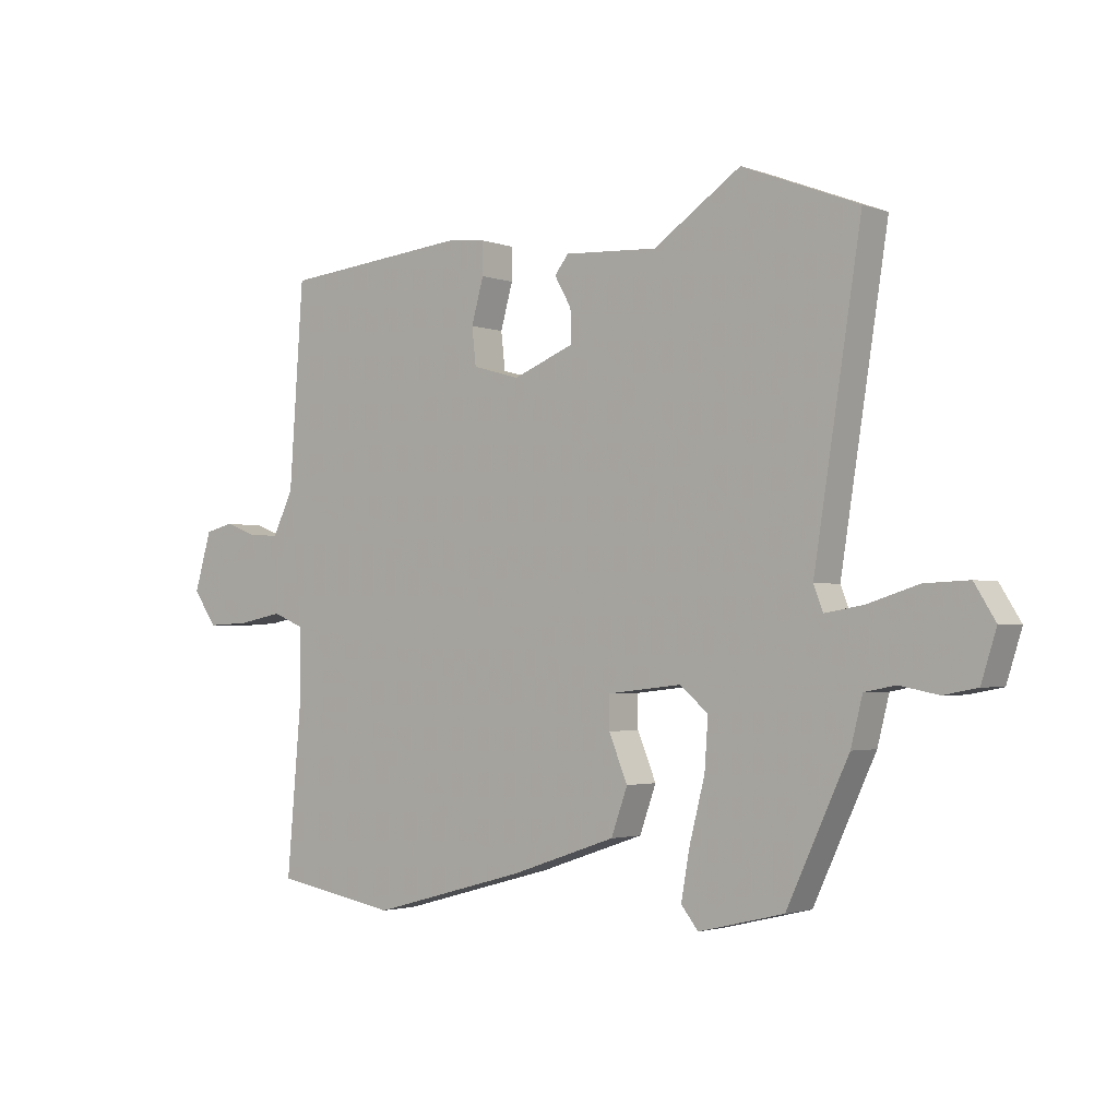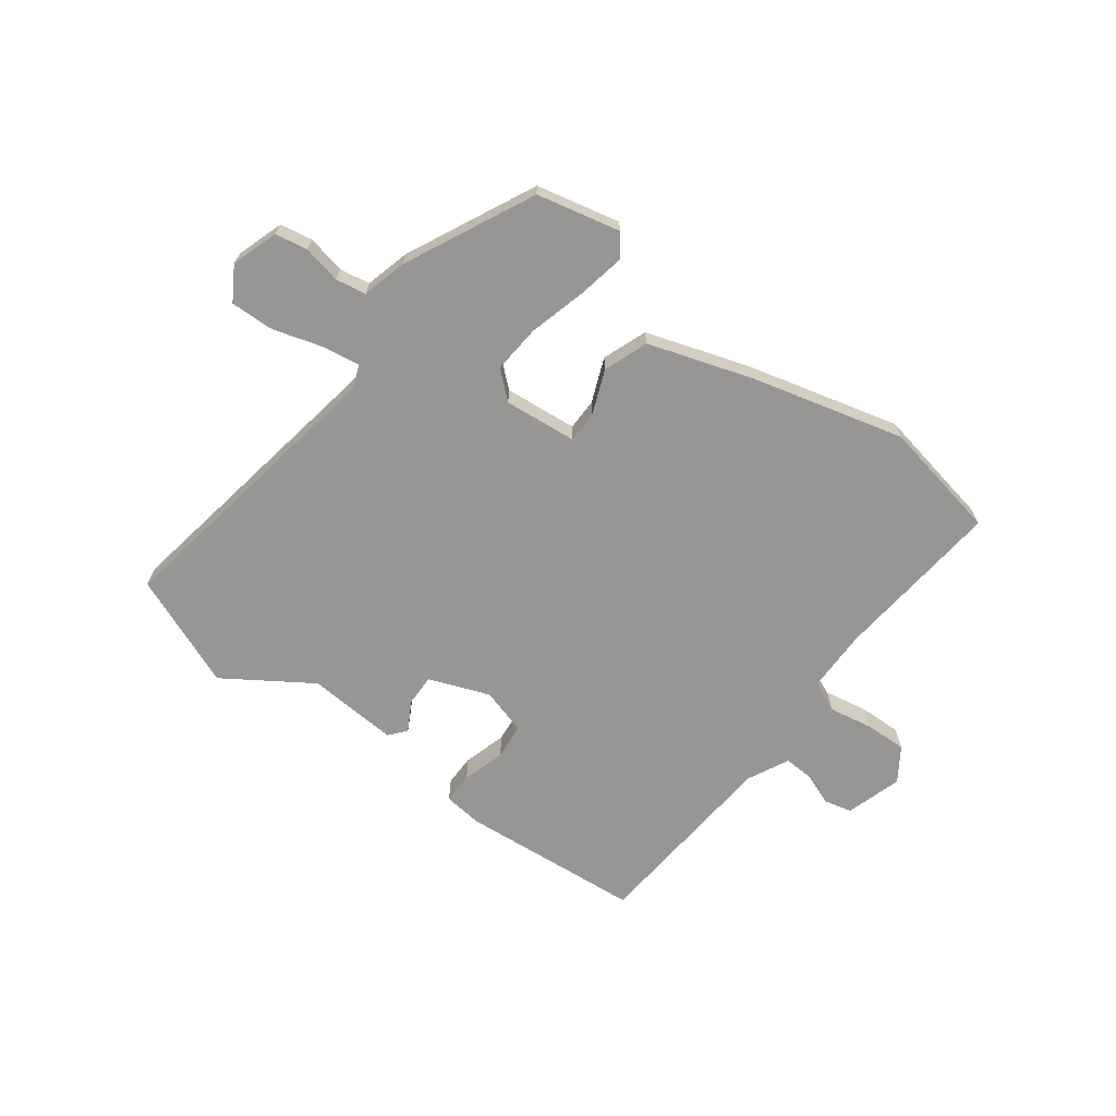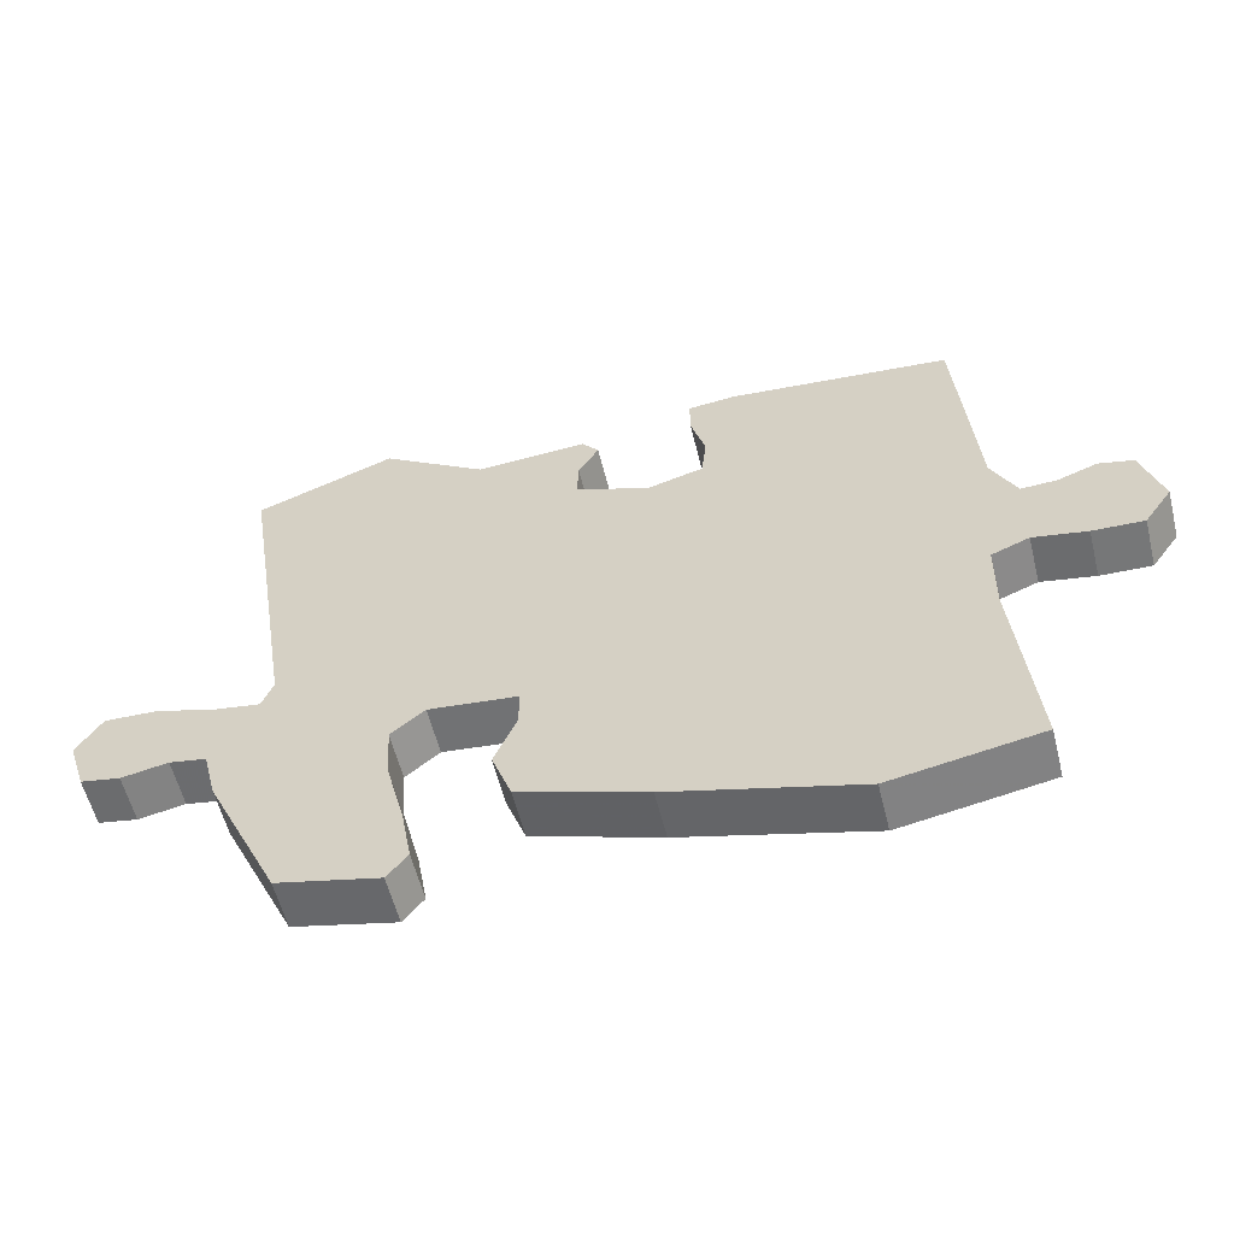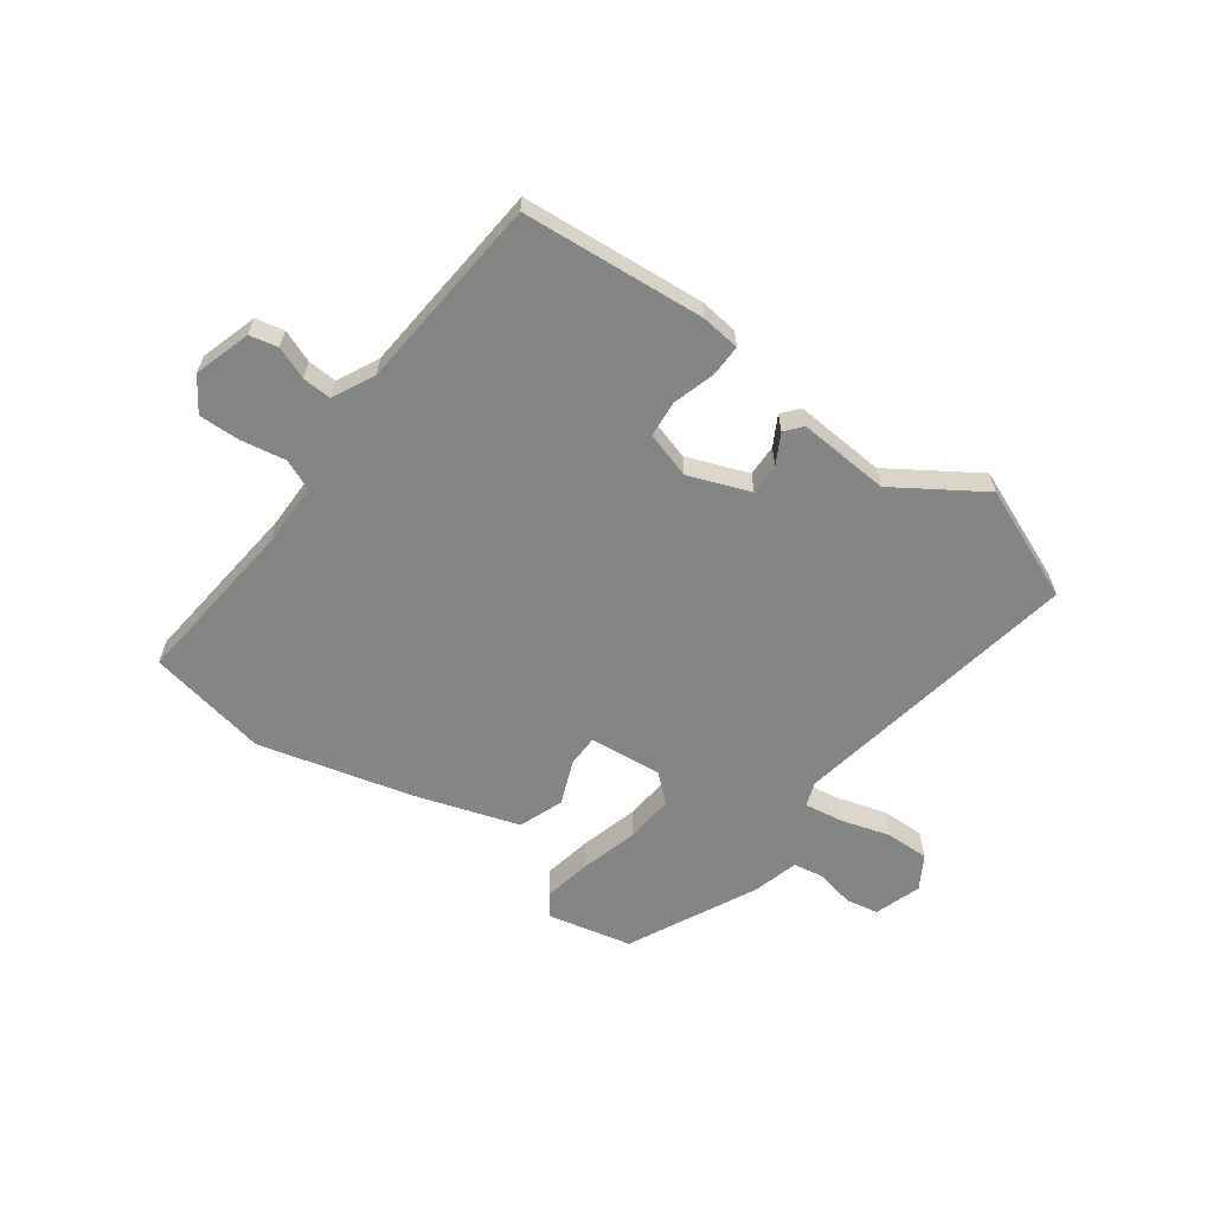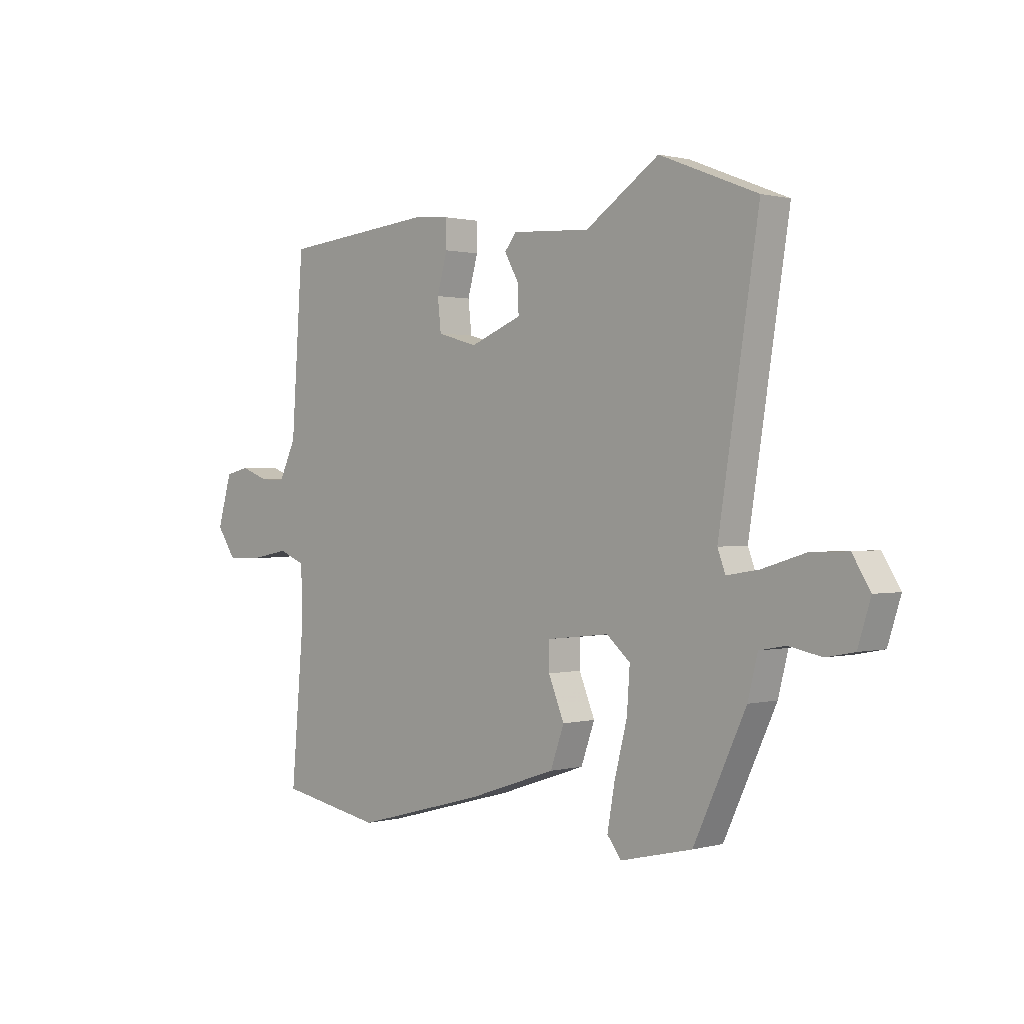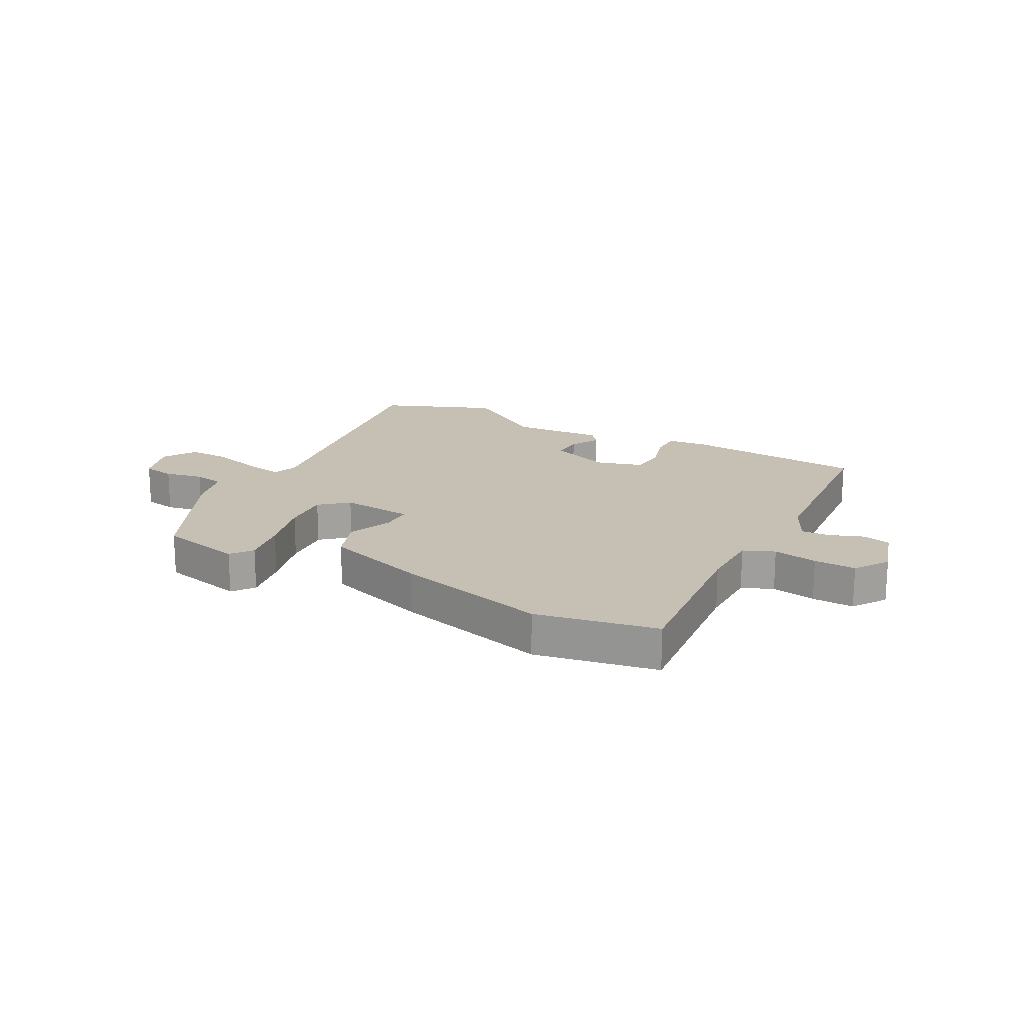
<metadata>
{"format":"obj","ext":"obj","renderer":"f3d","projection":"perspective","resolution":1024,"background":"white","views":[{"elev":-2.3,"azim":38.5,"up":"+Z"},{"elev":-68.0,"azim":142.7,"up":"+Y"},{"elev":-57.9,"azim":-166.0,"up":"+Z"},{"elev":-61.6,"azim":-36.9,"up":"+Y"},{"elev":0.9,"azim":46.0,"up":"+Z"},{"elev":18.1,"azim":-152.2,"up":"+Y"}]}
</metadata>
<code>
v -0.508 0.07 0.479
v -0.189 0.07 0.51
v -0.121 0.07 0.503
v -0.121 0.07 0.448
v -0.142 0.07 0.373
v -0.135 0.07 0.31
v -0.054 0.07 0.287
v 0.052 0.07 0.329
v 0.05 0.07 0.384
v 0.021 0.07 0.435
v 0.045 0.07 0.465
v 0.205 0.07 0.456
v 0.355 0.07 0.557
v 0.554 0.07 0.479
v 0.473 0.07 -0.033
v 0.489 0.07 -0.075
v 0.555 0.07 -0.064
v 0.642 0.07 -0.037
v 0.718 0.07 -0.034
v 0.754 0.07 -0.092
v 0.728 0.07 -0.174
v 0.671 0.07 -0.185
v 0.604 0.07 -0.172
v 0.551 0.07 -0.182
v 0.531 0.07 -0.261
v 0.425 0.07 -0.487
v 0.279 0.07 -0.522
v 0.25 0.07 -0.485
v 0.265 0.07 -0.401
v 0.291 0.07 -0.3
v 0.297 0.07 -0.215
v 0.249 0.07 -0.174
v 0.122 0.07 -0.188
v 0.122 0.07 -0.243
v 0.154 0.07 -0.32
v 0.126 0.07 -0.398
v -0.054 0.07 -0.459
v -0.322 0.07 -0.532
v -0.533 0.07 -0.494
v -0.507 0.07 -0.197
v -0.509 0.07 -0.086
v -0.563 0.07 -0.064
v -0.64 0.07 -0.079
v -0.713 0.07 -0.082
v -0.753 0.07 -0.024
v -0.724 0.07 0.075
v -0.675 0.07 0.087
v -0.618 0.07 0.066
v -0.567 0.07 0.064
v -0.532 0.07 0.137
v -0.508 0 0.479
v -0.189 0 0.51
v -0.121 0 0.503
v -0.121 0 0.448
v -0.142 0 0.373
v -0.135 0 0.31
v -0.054 0 0.287
v 0.052 0 0.329
v 0.05 0 0.384
v 0.021 0 0.435
v 0.045 0 0.465
v 0.205 0 0.456
v 0.355 0 0.557
v 0.554 0 0.479
v 0.473 0 -0.033
v 0.489 0 -0.075
v 0.555 0 -0.064
v 0.642 0 -0.037
v 0.718 0 -0.034
v 0.754 0 -0.092
v 0.728 0 -0.174
v 0.671 0 -0.185
v 0.604 0 -0.172
v 0.551 0 -0.182
v 0.531 0 -0.261
v 0.425 0 -0.487
v 0.279 0 -0.522
v 0.25 0 -0.485
v 0.265 0 -0.401
v 0.291 0 -0.3
v 0.297 0 -0.215
v 0.249 0 -0.174
v 0.122 0 -0.188
v 0.122 0 -0.243
v 0.154 0 -0.32
v 0.126 0 -0.398
v -0.054 0 -0.459
v -0.322 0 -0.532
v -0.533 0 -0.494
v -0.507 0 -0.197
v -0.509 0 -0.086
v -0.563 0 -0.064
v -0.64 0 -0.079
v -0.713 0 -0.082
v -0.753 0 -0.024
v -0.724 0 0.075
v -0.675 0 0.087
v -0.618 0 0.066
v -0.567 0 0.064
v -0.532 0 0.137
f 45 46 47 48
f 45 48 49
f 42 43 44 45
f 42 45 49
f 41 42 49 50
f 37 38 39 40
f 37 40 41
f 34 35 36 37
f 33 34 37 41
f 32 33 41 50
f 27 28 29 30
f 27 30 31
f 24 25 26 27
f 24 27 31
f 23 24 31 32
f 21 22 23
f 20 21 23
f 17 18 19 20
f 16 17 20 23
f 12 13 14 15
f 12 15 16
f 9 10 11 12
f 8 9 12 16
f 7 8 16
f 6 7 16 23
f 2 3 4 5
f 2 5 6
f 1 2 6
f 23 32 50
f 1 6 23 50
f 98 97 96 95
f 99 98 95
f 95 94 93 92
f 99 95 92
f 100 99 92 91
f 90 89 88 87
f 91 90 87
f 87 86 85 84
f 91 87 84 83
f 100 91 83 82
f 80 79 78 77
f 81 80 77
f 77 76 75 74
f 81 77 74
f 82 81 74 73
f 73 72 71
f 73 71 70
f 70 69 68 67
f 73 70 67 66
f 65 64 63 62
f 66 65 62
f 62 61 60 59
f 66 62 59 58
f 66 58 57
f 73 66 57 56
f 55 54 53 52
f 56 55 52
f 56 52 51
f 100 82 73
f 100 73 56 51
f 1 51 52 2
f 2 52 53 3
f 3 53 54 4
f 4 54 55 5
f 5 55 56 6
f 6 56 57 7
f 7 57 58 8
f 8 58 59 9
f 9 59 60 10
f 10 60 61 11
f 11 61 62 12
f 12 62 63 13
f 13 63 64 14
f 14 64 65 15
f 15 65 66 16
f 16 66 67 17
f 17 67 68 18
f 18 68 69 19
f 19 69 70 20
f 20 70 71 21
f 21 71 72 22
f 22 72 73 23
f 23 73 74 24
f 24 74 75 25
f 25 75 76 26
f 26 76 77 27
f 27 77 78 28
f 28 78 79 29
f 29 79 80 30
f 30 80 81 31
f 31 81 82 32
f 32 82 83 33
f 33 83 84 34
f 34 84 85 35
f 35 85 86 36
f 36 86 87 37
f 37 87 88 38
f 38 88 89 39
f 39 89 90 40
f 40 90 91 41
f 41 91 92 42
f 42 92 93 43
f 43 93 94 44
f 44 94 95 45
f 45 95 96 46
f 46 96 97 47
f 47 97 98 48
f 48 98 99 49
f 49 99 100 50
f 50 100 51 1

</code>
